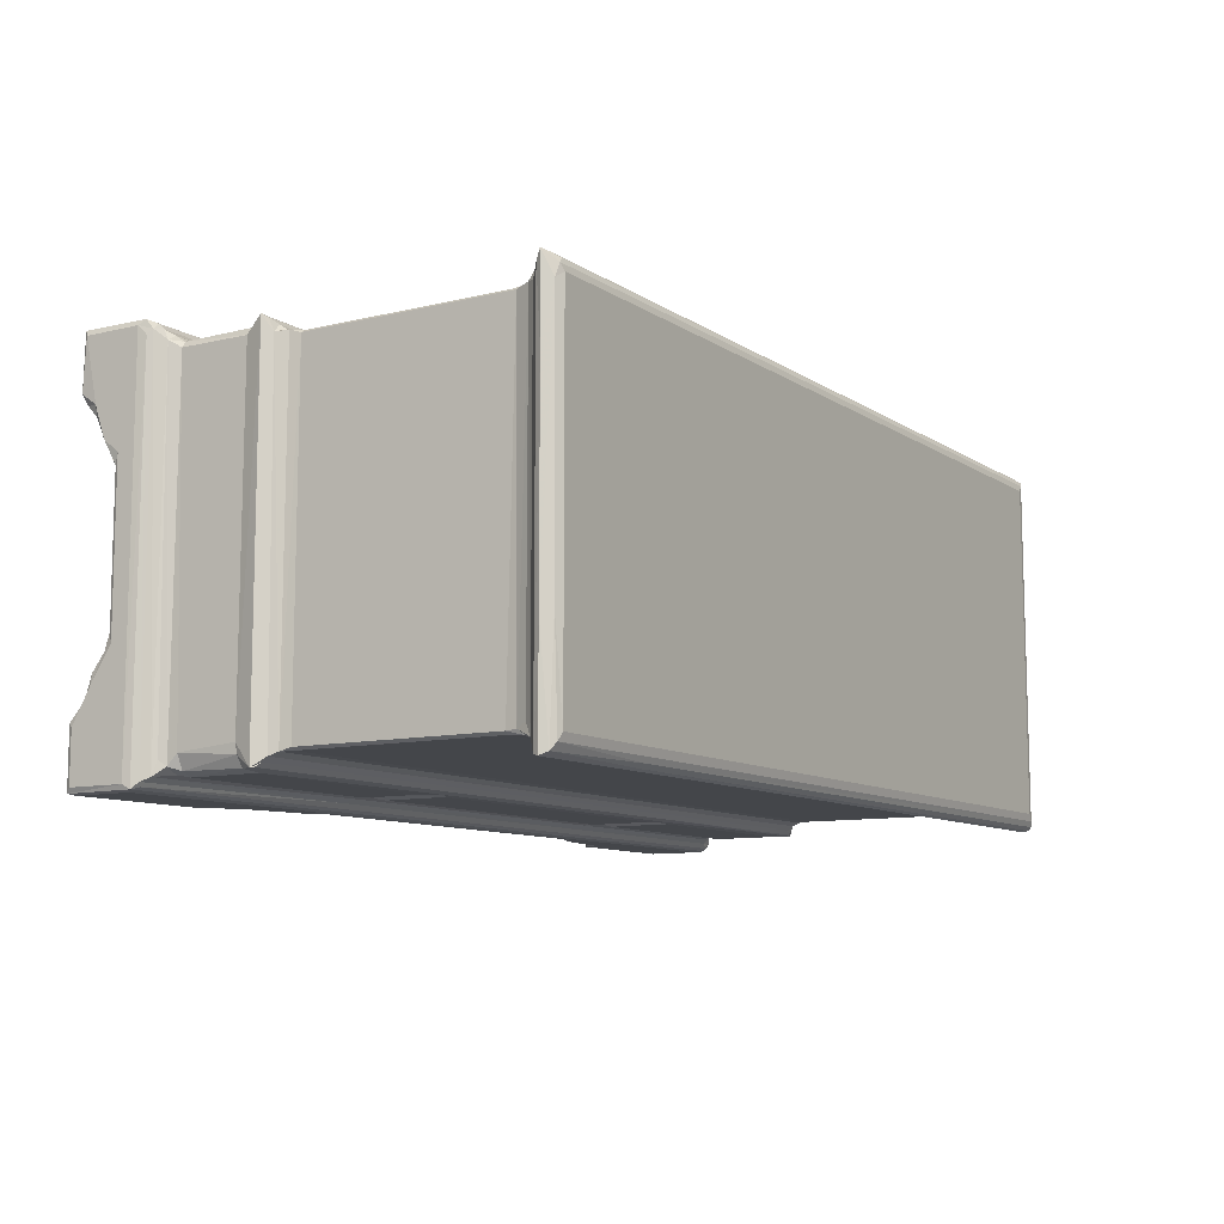
<metadata>
{"format":"obj","ext":"obj","renderer":"f3d","projection":"perspective","resolution":1024,"background":"white","views":[{"elev":-9.6,"azim":-57.8,"up":"+Y"}]}
</metadata>
<code>
v 0.2788 0.06661 0.07384
v 0.156 0.2888 0.3006
v 0.5424 -0.0004048 0.3008
v 0.5751 0.4317 -0.01907
v 0.1559 0.2891 3.066
v 0.2655 2.807 0.08186
v 0.7338 2.782 0.01325
v 0.9064 1.129 0.08044
v 1.233 1.04 0.3639
v 0.9673 1.681 0.2373
v 0.1558 2.61 0.3024
v 1.12 1.271 3.008
v 0.2409 0.07683 3.417
v 0.5427 -0.0005291 3.067
v 0.5606 0.1786 3.643
v 0.969 1.633 2.611
v 1.765 0.8077 0.09893
v 1.453 0.9262 2.13
v 1.935 0.8125 2.129
v 7.201 0.001723 0.3204
v 1.714 0.9275 2.701
v 1.453 1.633 3.28
v 1.935 1.2 3.12
v 1.936 1.633 3.375
v 6.921 0.08355 0.04485
v 7.379 0.8134 0.4949
v 6.925 0.7429 0.04066
v 13.25 1.199 3.12
v 8.67 0.8064 1.45
v 8.936 0.004963 1.471
v 0.4003 0.3619 3.746
v 0.7218 0.5546 4.019
v 1.012 0.9448 4.552
v 0.8596 1.201 4.211
v 1.641 0.6761 4.462
v 1.342 0.7633 5.042
v 1.79 0.5634 5.068
v 1.032 1.456 5.028
v 1.084 1.225 7.973
v 1.373 0.7309 7.996
v 1.795 0.5663 8.459
v 1.031 1.693 7.925
v 0.7821 0.6548 8.859
v 0.9126 0.6807 8.964
v 1.183 0.8842 9.14
v 1.159 1.084 9.395
v 1.327 1.248 9.793
v 1.437 1.403 10.29
v 1.61 1.281 10.29
v 12.52 0.4064 3.81
v 12.35 0.562 5.063
v 12.88 0.5982 4.138
v 0.1564 4.248 1.247
v 0.9684 3.554 1.125
v 0.8053 3.445 0.674
v 0.2516 3.648 0.8634
v 0.7943 4.538 1.118
v 0.2707 4.689 1.173
v 0.9689 4.48 1.294
v 0.8338 5.277 1.672
v 0.2657 5.496 1.807
v 0.1558 5.734 2.239
v 0.9688 5.767 2.237
v 0.2426 17.92 3.455
v 2.342 2.066 3.374
v 3.314 3.057 3.624
v 1.453 16.99 3.28
v 0.2696 6.25 2.041
v 0.747 6.134 1.999
v 0.9692 16.99 2.611
v 0.8033 13.01 2.023
v 1.119 17.34 3.005
v 1.938 16.99 3.375
v 2.34 15.93 3.378
v 3.31 15.59 3.624
v 12.12 2.083 3.375
v 0.7663 18.04 8.849
v 1.027 17.38 7.956
v 1.437 17.22 10.3
v 11.06 3.034 3.624
v 7.716 0.02919 0.798
v 8.5 0.7616 1.249
v 12.2 0.8042 2.092
v 12.57 0.9268 2.71
v 9.293 0.4186 1.422
v 11.09 0.03549 1.653
v 11.13 0.378 1.612
v 11.03 0.7874 1.643
v 12.37 0.004823 2.205
v 43.89 0.06142 3.374
v 12.64 0.4153 2.282
v 12.84 -0.0002363 2.728
v 43.57 0.1782 3.642
v 13.1 0.769 2.533
v 13.41 0.06455 2.535
v 13.61 0.4546 2.489
v 13.58 0.9259 2.827
v 12.59 0.6823 4.459
v 12.36 0.562 7.763
v 13.23 0.5879 8.585
v 12.88 0.7741 7.284
v 13.77 0.6762 4.448
v 13.34 0.7698 5.045
v 13.87 0.5632 5.063
v 13.19 0.7693 8.101
v 13.88 0.563 8.191
v 42.67 0.8845 9.14
v 13.38 0.6805 8.964
v 42.62 1.093 9.42
v 42.58 1.25 9.81
v 11.56 3.015 3.531
v 13.88 2.084 3.374
v 14.86 3.047 3.624
v 13.89 15.96 3.375
v 30.64 0.4266 2.488
v 42.25 1.633 3.375
v 31.01 0.06445 2.533
v 30.5 0.4065 3.81
v 30.21 0.562 5.064
v 1.61 1.281 19.89
v 30.87 0.5972 8.631
v 30.87 0.5993 4.137
v 30.62 0.6767 4.47
v 30.27 0.5635 8.207
v 31.62 0.6815 8.965
v 42.58 1.281 10.29
v 29.74 2.065 3.375
v 29.33 3.037 3.624
v 14.85 15.59 3.624
v 1.437 1.405 19.9
v 0.5776 0.4309 21.64
v 0.4744 0.3431 21.88
v 0.67 0.5071 22.23
v 0.8831 0.8366 22.42
v 1.056 1.092 21.19
v 1.111 1.192 22.5
v 1.393 1.447 20.4
v 1.493 1.205 20.7
v 1.242 1.656 20.87
v 1.724 0.9956 21.05
v 6.655 0.4237 22.06
v 6.89 0.5992 22.3
v 0.4615 5.164 21.92
v 0.7782 5.434 22.35
v 0.5756 17.78 21.65
v 0.4586 14.6 21.91
v 1.034 17.3 21.2
v 1.242 17.37 20.87
v 21.25 9.817 22.5
v 42.61 1.2 20.71
v 42.73 0.995 21.05
v 43.1 0.8416 22.42
v 0.55 12.47 1.993
v 0.1561 13.33 2.225
v 0.2629 12.85 2.024
v 0.9702 13.59 2.224
v 0.1558 18.33 3.061
v 0.3484 13.57 1.528
v 0.1589 13.96 1.449
v 0.816 13.95 1.247
v 0.3574 14.93 0.8398
v 0.9689 14.09 1.452
v 0.1579 15.43 0.9184
v 0.7871 15.16 0.855
v 0.9686 15.55 1.16
v 0.382 15.49 0.3148
v 0.2172 15.97 0.109
v 0.7722 15.52 0.3779
v 0.7679 15.79 0.04084
v 0.968 15.91 0.5002
v 0.638 18.17 -0.02011
v 0.156 18.34 0.3006
v 0.9687 16.99 0.3008
v 0.8686 17.39 0.06201
v 3.58 16.55 3.378
v 11.44 16.56 3.379
v 0.7794 17.74 4.092
v 1.025 17.4 4.617
v 0.3595 18.15 3.702
v 1.071 17.32 9.267
v 1.321 17.37 9.812
v 11.1 15.54 3.624
v 0.3096 18.61 0.09542
v 1.258 17.6 0.3152
v 0.2756 18.56 3.375
v 0.5432 18.63 3.067
v 0.6997 18.45 3.643
v 1.893 17.82 0.1005
v 1.464 17.69 2.424
v 6.93 18.54 0.04528
v 7.209 18.62 0.3823
v 1.935 17.81 2.131
v 1.935 17.7 2.705
v 1.775 17.43 3.12
v 7.455 17.82 0.5779
v 13.1 17.43 3.12
v 6.932 17.87 0.04659
v 12.3 17.81 2.162
v 1.179 17.99 4.129
v 1.162 17.67 4.64
v 0.8616 18.22 3.809
v 1.466 17.81 4.514
v 1.476 17.75 5.01
v 1.471 17.75 7.888
v 1.135 17.68 8.224
v 1.091 17.94 8.965
v 1.415 18.02 8.822
v 1.473 17.85 8.313
v 1.544 17.74 9.139
v 1.658 17.53 9.419
v 1.61 17.34 10.29
v 12.15 15.9 3.375
v 7.489 18.17 0.4878
v 8.798 18.63 1.675
v 8.883 17.95 1.349
v 8.929 17.83 1.45
v 8.791 18.54 1.361
v 11.23 17.85 1.649
v 11.06 18.61 1.663
v 12.95 17.67 2.83
v 12.88 18.63 2.728
v 12.64 18.18 2.28
v 12.4 18.55 2.2
v 13.58 17.88 2.517
v 13.58 18.55 2.519
v 42.58 17.34 10.3
v 42.72 17.81 4.514
v 15.11 16.56 3.375
v 30.31 16.99 3.374
v 29.33 15.55 3.624
v 30.84 18.55 2.52
v 31.08 17.7 2.828
v 43.95 18.55 3.429
v 42.88 17.99 4.131
v 42.77 17.53 9.419
v 43.27 17.94 8.964
v 43.42 18.03 8.83
v 43.02 17.74 9.141
v 42.58 17.38 9.81
v 1.434 17.22 20.22
v 0.7467 17.14 22.33
v 1.117 17.41 22.5
v 0.4621 18.23 21.87
v 0.9085 17.71 22.43
v 1.61 17.34 19.89
v 1.043 18.15 21.62
v 1.215 17.97 22.29
v 0.9055 18.14 22.06
v 1.599 17.42 20.7
v 1.377 17.63 21.06
v 43.07 17.73 22.43
v 42.72 17.42 22.5
v 42.58 17.34 19.88
v 43.06 17.65 21.08
v 31.75 -0.0002206 2.727
v 31.05 0.9259 2.828
v 43.64 -0.0004881 3.067
v 31.89 1.199 3.12
v 31.43 0.7699 2.514
v 30.25 2.797 3.375
v 31.58 0.08254 2.285
v 32.19 0.9261 2.708
v 32.87 0.1109 1.652
v 33.1 0.7831 1.642
v 32.83 0.00581 1.866
v 32.04 0.7985 2.079
v 35.12 0.104 1.421
v 36.18 0.0008256 1.35
v 35.42 0.5326 1.31
v 35.6 0.8025 1.429
v 36.21 0.1049 0.9242
v 36.6 0.5076 0.5925
v 36.49 0.7869 0.9004
v 37.22 0.04713 0.1007
v 37.25 0.7937 0.09084
v 37.53 0.4394 -0.01944
v 42.25 0.8127 2.131
v 30.82 0.7664 4.652
v 31.41 0.7468 4.566
v 31.84 0.562 5.063
v 31.82 0.6764 4.46
v 30.86 0.7294 7.985
v 31.39 0.7551 7.388
v 31.8 0.5655 8.287
v 42.63 0.5954 4.136
v 42.43 0.5673 5.078
v 42.52 0.6712 4.429
v 43.12 0.4096 3.812
v 42.39 0.5638 8.236
v 43.42 0.6318 8.844
v 43.08 0.6812 8.962
v 32.04 2.064 3.374
v 33.05 3.056 3.624
v 33.03 15.59 3.623
v 40.81 15.59 3.624
v 43.65 -0.0003717 0.3008
v 43.92 0.06523 0.07163
v 42.25 0.8056 0.102
v 42.25 1.2 3.12
v 42.66 0.9275 2.692
v 43.57 0.3365 -0.01123
v 42.72 0.9063 0.03812
v 43.3 1.294 0.0617
v 43.06 1.2 0.3009
v 43.07 1.252 3.005
v 42.73 1.633 3.28
v 44.03 0.2889 0.301
v 44.03 0.2893 3.067
v 43.22 1.633 0.3008
v 43.91 2.784 0.07018
v 44.03 2.654 0.3255
v 43.22 1.633 2.611
v 43.87 0.3892 3.658
v 42.85 0.7798 5.003
v 43.05 0.914 4.435
v 43.16 1.374 4.619
v 42.86 0.771 8.071
v 43.15 1.376 7.917
v 43.54 0.8894 3.947
v 43.35 1.186 4.202
v 43.31 1.422 8.504
v 43.09 1.395 9.326
v 42.75 1.427 10.28
v 42.89 1.767 9.751
v 41.22 2.104 3.381
v 40.87 3.031 3.623
v 41.87 3.398 3.375
v 41.33 15.49 3.517
v 42.25 16.99 3.374
v 43.29 2.758 0.1383
v 43.6 2.904 0.02099
v 43.22 4.221 1.246
v 43.91 3.524 0.7533
v 43.35 3.648 0.8633
v 44.01 4.415 1.123
v 43.41 4.674 1.205
v 43.94 5.651 1.995
v 43.35 5.186 1.68
v 44.03 5.749 2.239
v 43.22 5.707 2.239
v 43.05 17.11 3.025
v 43.42 6.179 2.005
v 43.65 12.44 1.997
v 43.37 12.78 2.039
v 43.91 12.98 2.025
v 43.16 17.45 4.615
v 43.16 17.4 7.933
v 43.64 18.19 3.84
v 43.84 18.42 3.676
v 42.88 16.96 9.738
v 43.04 17.26 9.379
v 43.38 0.5769 22.3
v 43.2 0.3411 21.89
v 42.73 1.189 22.5
v 42.58 1.281 19.89
v 43.16 0.4401 21.62
v 43.54 0.4154 22.08
v 42.75 1.403 20.18
v 42.95 1.309 20.88
v 43.42 1.193 21.51
v 43.15 1.633 21.2
v 43.53 0.4878 21.76
v 42.75 17.22 19.96
v 42.79 16.96 20.38
v 43.53 3.5 22.08
v 29.76 16.56 3.375
v 30.67 17.87 2.518
v 32.04 18.63 2.722
v 31.73 17.43 3.12
v 43.64 18.63 3.068
v 42.91 17.75 7.885
v 43.1 17.86 8.325
v 32.06 15.39 3.375
v 32.77 16.53 3.377
v 31.5 17.91 2.309
v 32.17 17.7 2.707
v 32.08 17.82 2.099
v 31.94 18.58 2.154
v 32.9 17.85 1.657
v 33.12 18.61 1.651
v 35.44 17.83 1.48
v 35.22 18.12 1.365
v 35.5 18.55 1.436
v 36.26 18.63 1.545
v 36.24 17.89 0.9437
v 36.44 18.53 0.8642
v 36.82 17.82 0.5155
v 36.54 18.31 0.6951
v 37.4 17.83 0.0914
v 37.23 18.55 0.06828
v 37.53 18.21 -0.01912
v 37.17 18.62 0.3371
v 42.72 17.75 5.011
v 41.85 16.52 3.375
v 42.73 16.99 3.28
v 43.22 13.31 2.227
v 43.22 16.99 2.611
v 44.03 13.69 2.151
v 43.5 13.4 1.633
v 44.03 18.34 3.064
v 43.22 13.97 1.415
v 43.97 13.94 1.215
v 43.57 13.91 1.152
v 43.42 15.07 0.8181
v 43.22 15.35 1.17
v 43.9 15.16 0.8566
v 44.03 15.55 1.164
v 43.22 15.84 0.4121
v 43.89 15.52 0.3931
v 43.47 15.74 0.04319
v 43.92 15.79 0.07088
v 44.03 15.93 0.4002
v 43.22 16.99 0.3008
v 43.62 18.17 -0.01623
v 43.08 17.39 0.1715
v 44.03 18.34 0.3009
v 43.33 17.64 4.208
v 42.75 17.22 10.28
v 42.25 17.81 2.131
v 42.46 17.43 3.116
v 42.27 17.83 0.09553
v 43.91 18.56 0.06897
v 43.65 18.63 0.3014
v 42.67 17.69 2.678
v 42.77 17.69 0.1179
v 43.06 17.43 2.45
v 43.01 17.68 4.492
v 42.66 17.42 20.71
v 43.5 18.14 21.62
v 43.38 18.23 21.9
v 43.38 17.96 22.3
v 42.94 17.41 20.87
v 43.55 17.76 22.08
f 1 5 2
f 1 2 6
f 1 7 4
f 1 6 7
f 8 10 9
f 4 7 8
f 2 5 11
f 9 10 12
f 1 13 5
f 1 14 13
f 1 3 14
f 12 10 16
f 8 9 17
f 4 8 17
f 9 12 18
f 9 19 17
f 9 18 19
f 3 20 14
f 12 21 18
f 18 21 19
f 21 12 23
f 12 24 23
f 12 22 24
f 1 25 3
f 1 4 25
f 17 26 27
f 4 17 27
f 21 23 28
f 23 24 28
f 25 20 3
f 4 27 25
f 26 17 29
f 17 19 29
f 20 30 14
f 13 15 31
f 32 33 34
f 35 37 36
f 32 35 33
f 33 36 38
f 33 35 36
f 36 39 38
f 37 40 36
f 37 41 40
f 39 42 38
f 36 40 39
f 44 45 43
f 43 42 39
f 43 45 46
f 43 40 41
f 43 41 44
f 40 43 39
f 47 49 48
f 31 50 32
f 15 50 31
f 35 51 37
f 37 51 41
f 50 52 32
f 32 52 35
f 6 2 11
f 8 7 10
f 54 16 10
f 6 55 7
f 6 56 55
f 6 11 56
f 10 7 54
f 7 55 54
f 11 53 56
f 11 5 53
f 56 57 55
f 56 53 58
f 56 58 57
f 55 57 54
f 57 59 54
f 58 60 57
f 58 53 61
f 58 61 60
f 57 60 59
f 54 59 16
f 5 62 53
f 53 62 61
f 59 60 63
f 59 63 16
f 5 13 64
f 12 67 22
f 22 67 24
f 61 62 68
f 68 69 61
f 60 69 63
f 61 69 60
f 63 70 16
f 16 70 12
f 69 71 63
f 70 72 12
f 67 73 24
f 24 74 65
f 24 73 74
f 65 74 66
f 12 72 67
f 74 75 66
f 24 65 76
f 65 66 76
f 13 31 64
f 42 43 77
f 43 46 77
f 47 48 79
f 42 77 78
f 66 75 80
f 25 27 20
f 20 26 81
f 20 27 26
f 20 81 30
f 81 26 82
f 30 81 82
f 26 29 82
f 29 19 83
f 19 21 83
f 83 21 84
f 21 28 84
f 30 82 85
f 82 29 85
f 30 87 86
f 30 85 87
f 85 29 87
f 87 29 88
f 13 90 15
f 14 90 13
f 30 89 14
f 30 86 89
f 29 83 88
f 86 87 89
f 89 83 91
f 87 83 89
f 90 93 15
f 89 92 14
f 87 88 83
f 83 94 91
f 83 84 94
f 89 95 92
f 89 91 95
f 95 91 96
f 94 84 97
f 91 94 96
f 84 28 97
f 35 98 51
f 52 98 35
f 41 51 99
f 99 100 41
f 41 100 44
f 15 93 50
f 52 102 98
f 98 102 103
f 98 103 101
f 102 104 103
f 51 98 99
f 99 98 101
f 101 103 105
f 104 106 103
f 106 105 103
f 44 107 45
f 44 108 107
f 100 108 44
f 45 107 46
f 99 101 105
f 99 105 100
f 107 109 46
f 106 100 105
f 46 110 47
f 46 109 110
f 47 110 49
f 76 66 80
f 76 80 111
f 24 76 112
f 76 114 112
f 112 114 113
f 95 96 115
f 28 24 116
f 96 94 115
f 95 117 92
f 95 115 117
f 50 118 52
f 93 118 50
f 104 119 106
f 106 121 100
f 100 121 108
f 118 122 52
f 102 123 104
f 52 122 102
f 108 125 107
f 121 125 108
f 106 124 121
f 110 126 49
f 24 112 127
f 112 113 127
f 24 127 116
f 127 113 128
f 113 129 128
f 48 49 120
f 48 120 130
f 130 138 137
f 130 120 138
f 137 135 139
f 137 138 135
f 135 140 131
f 135 138 140
f 132 141 133
f 133 142 134
f 133 141 142
f 48 130 79
f 131 132 143
f 132 133 143
f 134 136 144
f 133 134 144
f 143 133 144
f 131 145 135
f 131 143 146
f 131 146 145
f 145 147 135
f 137 139 148
f 139 135 148
f 148 135 147
f 49 126 120
f 131 140 151
f 140 138 150
f 140 150 151
f 142 152 134
f 134 152 136
f 68 153 69
f 68 62 155
f 68 155 153
f 71 156 63
f 69 153 71
f 63 156 70
f 62 5 154
f 154 5 157
f 5 64 157
f 155 62 154
f 155 158 153
f 153 158 71
f 158 155 159
f 158 159 161
f 158 161 160
f 160 162 71
f 160 71 158
f 161 159 163
f 160 164 162
f 161 164 160
f 164 165 162
f 155 154 159
f 71 162 156
f 162 70 156
f 159 154 157
f 159 157 163
f 166 163 167
f 166 161 163
f 166 168 161
f 167 169 166
f 168 170 164
f 168 164 161
f 169 170 168
f 169 168 166
f 164 170 165
f 165 70 162
f 165 170 70
f 167 171 169
f 167 163 172
f 169 173 170
f 169 174 173
f 169 171 174
f 170 173 70
f 74 175 75
f 74 73 175
f 175 176 75
f 175 73 176
f 34 33 177
f 32 34 177
f 177 33 178
f 31 32 179
f 64 31 179
f 33 38 178
f 77 46 180
f 46 47 180
f 179 32 177
f 38 42 178
f 42 78 178
f 180 47 181
f 47 79 181
f 167 172 183
f 167 183 171
f 174 184 173
f 163 157 172
f 173 72 70
f 173 184 72
f 172 157 183
f 157 185 183
f 185 186 183
f 157 64 179
f 179 187 185
f 157 179 185
f 174 188 184
f 174 171 188
f 184 189 72
f 184 188 189
f 171 183 190
f 190 183 191
f 189 188 192
f 189 192 193
f 67 194 73
f 67 72 194
f 189 194 72
f 189 193 194
f 183 186 191
f 188 195 192
f 73 194 196
f 193 196 194
f 188 171 197
f 197 195 188
f 171 190 197
f 195 198 192
f 192 198 193
f 177 200 199
f 177 178 200
f 187 179 201
f 177 201 179
f 177 199 201
f 199 200 202
f 200 203 202
f 178 78 200
f 200 204 203
f 200 205 204
f 78 205 200
f 77 205 78
f 180 206 77
f 205 208 204
f 180 209 206
f 180 210 209
f 205 207 208
f 205 77 207
f 207 77 206
f 180 181 210
f 181 79 211
f 111 212 76
f 212 111 182
f 114 129 113
f 212 73 76
f 212 182 176
f 212 176 73
f 76 73 114
f 75 182 80
f 75 176 182
f 80 182 111
f 197 213 195
f 197 190 213
f 190 191 213
f 215 216 195
f 215 195 217
f 195 216 198
f 195 213 217
f 213 191 217
f 191 214 217
f 191 186 214
f 216 215 218
f 217 214 219
f 215 217 219
f 198 220 193
f 193 220 196
f 216 218 198
f 215 219 218
f 214 186 219
f 219 186 221
f 218 219 223
f 198 223 222
f 218 223 198
f 219 221 223
f 198 224 220
f 198 222 224
f 223 221 225
f 222 225 224
f 222 223 225
f 199 202 227
f 202 203 227
f 114 228 129
f 114 73 228
f 228 73 229
f 129 230 128
f 225 221 231
f 224 232 220
f 220 232 196
f 224 225 231
f 73 196 229
f 186 185 233
f 187 233 185
f 199 227 234
f 199 234 201
f 210 235 209
f 207 206 236
f 209 236 206
f 210 181 235
f 208 207 237
f 207 236 237
f 181 211 226
f 235 238 209
f 209 238 236
f 235 181 239
f 181 226 239
f 143 144 241
f 143 241 146
f 144 136 242
f 130 137 240
f 137 148 240
f 130 240 79
f 144 242 241
f 145 146 243
f 243 146 241
f 241 242 244
f 79 240 211
f 240 245 211
f 145 246 147
f 241 244 243
f 145 243 246
f 244 248 243
f 244 247 248
f 240 249 245
f 240 148 249
f 148 246 250
f 148 147 246
f 148 250 249
f 247 244 251
f 242 251 244
f 136 149 242
f 242 149 252
f 211 245 253
f 211 253 226
f 242 252 251
f 245 249 253
f 250 246 254
f 249 250 254
f 117 255 92
f 92 255 14
f 94 97 256
f 97 28 256
f 255 257 14
f 14 257 90
f 256 28 258
f 28 116 258
f 94 256 259
f 115 94 259
f 123 119 104
f 122 123 102
f 119 124 106
f 127 128 260
f 117 115 261
f 117 261 255
f 259 256 262
f 115 259 261
f 256 258 262
f 261 263 265
f 263 261 266
f 261 265 255
f 266 261 259
f 259 262 266
f 266 264 263
f 263 267 265
f 267 268 265
f 263 269 267
f 263 264 269
f 264 270 269
f 265 257 255
f 264 266 270
f 265 268 257
f 271 267 269
f 271 268 267
f 269 272 271
f 269 270 273
f 269 273 272
f 274 271 272
f 274 268 271
f 274 275 276
f 275 274 272
f 272 273 275
f 273 270 275
f 270 266 277
f 266 262 277
f 122 278 123
f 279 281 280
f 122 279 278
f 122 281 279
f 123 278 282
f 119 282 124
f 119 123 282
f 279 284 283
f 279 280 284
f 278 279 283
f 278 283 282
f 124 282 121
f 283 284 282
f 121 282 284
f 118 285 122
f 281 286 280
f 281 287 286
f 122 285 281
f 285 287 281
f 118 288 285
f 93 288 118
f 280 289 284
f 284 290 121
f 121 290 125
f 125 291 107
f 290 291 125
f 127 260 292
f 116 127 292
f 128 229 260
f 229 128 230
f 275 270 277
f 274 296 268
f 274 297 296
f 274 276 297
f 275 277 298
f 262 258 299
f 258 116 299
f 277 262 300
f 262 299 300
f 276 275 298
f 297 276 301
f 301 276 302
f 276 298 302
f 268 296 257
f 302 304 303
f 298 277 302
f 302 305 304
f 277 300 302
f 302 300 305
f 300 299 305
f 299 306 305
f 299 116 306
f 297 307 308
f 296 297 257
f 302 303 301
f 303 304 309
f 297 310 307
f 301 310 297
f 310 311 307
f 304 312 309
f 304 305 312
f 297 308 90
f 257 297 90
f 90 308 313
f 90 313 93
f 280 286 289
f 284 289 290
f 286 287 314
f 285 315 287
f 285 288 315
f 315 316 314
f 287 315 314
f 286 317 289
f 286 314 317
f 314 316 318
f 314 318 317
f 288 313 319
f 93 313 288
f 315 320 316
f 315 319 320
f 288 319 315
f 289 317 290
f 107 322 109
f 107 291 322
f 322 324 323
f 109 323 110
f 109 322 323
f 110 323 126
f 317 321 290
f 317 318 321
f 291 290 322
f 116 292 325
f 292 326 325
f 292 293 326
f 325 326 327
f 325 327 116
f 327 326 328
f 327 329 116
f 116 329 306
f 303 309 330
f 303 331 301
f 303 330 331
f 309 332 330
f 301 331 310
f 309 312 332
f 330 334 333
f 330 333 331
f 310 333 311
f 310 331 333
f 330 332 334
f 311 308 307
f 334 335 333
f 334 332 336
f 334 336 335
f 333 335 311
f 336 338 337
f 336 332 338
f 336 337 335
f 311 335 308
f 332 340 338
f 332 312 340
f 335 339 308
f 335 337 339
f 306 341 305
f 338 340 342
f 338 342 337
f 308 233 313
f 342 343 337
f 342 340 344
f 342 344 343
f 337 345 339
f 343 345 337
f 312 305 341
f 293 295 326
f 326 295 328
f 321 237 290
f 318 316 347
f 316 320 346
f 319 348 320
f 319 313 348
f 233 349 313
f 348 313 349
f 318 347 321
f 322 350 324
f 324 350 323
f 322 351 350
f 321 347 237
f 322 290 351
f 142 352 152
f 141 352 142
f 131 353 132
f 132 353 141
f 152 354 136
f 126 355 120
f 120 355 138
f 131 356 353
f 131 151 356
f 353 357 141
f 141 357 352
f 355 150 138
f 149 136 354
f 126 323 355
f 355 323 358
f 355 358 150
f 150 358 359
f 359 360 356
f 151 359 356
f 151 150 359
f 359 361 360
f 356 362 353
f 353 362 357
f 356 360 362
f 323 363 358
f 358 364 359
f 362 365 357
f 357 365 352
f 228 230 129
f 228 366 230
f 228 229 366
f 224 367 232
f 224 231 367
f 231 221 368
f 221 186 368
f 229 196 369
f 232 369 196
f 368 186 370
f 186 233 370
f 187 201 348
f 234 348 201
f 204 208 372
f 208 237 372
f 260 229 292
f 292 294 293
f 229 373 292
f 229 374 373
f 230 366 229
f 292 373 294
f 373 374 294
f 374 295 294
f 374 229 329
f 293 294 295
f 367 375 232
f 375 376 232
f 232 376 369
f 367 231 375
f 231 368 378
f 231 378 375
f 375 377 376
f 379 375 378
f 379 377 375
f 378 380 379
f 378 368 380
f 368 370 380
f 381 379 382
f 379 380 382
f 380 384 383
f 380 383 382
f 379 381 377
f 380 370 384
f 187 349 233
f 385 382 386
f 385 381 382
f 385 387 381
f 386 388 385
f 386 383 384
f 386 382 383
f 387 385 388
f 389 387 390
f 389 390 391
f 388 390 387
f 388 386 392
f 388 392 390
f 386 384 392
f 381 387 377
f 229 369 329
f 227 203 393
f 203 371 393
f 203 204 371
f 204 372 371
f 187 348 349
f 295 374 394
f 374 329 394
f 394 328 295
f 328 394 327
f 327 394 329
f 329 395 306
f 306 395 341
f 344 340 396
f 340 312 396
f 396 312 397
f 345 398 339
f 312 341 397
f 339 398 308
f 344 399 343
f 343 399 345
f 398 400 308
f 308 400 233
f 399 344 401
f 399 403 402
f 399 401 403
f 403 401 404
f 402 398 345
f 402 345 399
f 404 401 405
f 403 406 402
f 406 407 402
f 403 404 406
f 402 407 398
f 344 396 401
f 396 397 401
f 404 410 409
f 404 408 410
f 409 412 406
f 409 406 404
f 411 412 409
f 411 409 410
f 404 405 408
f 406 412 407
f 410 408 413
f 410 413 415
f 410 415 414
f 410 414 411
f 411 416 412
f 401 397 405
f 405 397 408
f 408 397 413
f 407 400 398
f 316 346 347
f 348 417 320
f 346 320 417
f 351 290 237
f 350 418 323
f 387 419 377
f 377 419 376
f 329 369 420
f 376 420 369
f 384 370 392
f 389 391 414
f 389 414 421
f 389 421 387
f 387 421 419
f 390 392 422
f 391 390 422
f 422 392 423
f 391 422 414
f 419 424 376
f 376 424 420
f 421 414 425
f 421 425 419
f 423 392 370
f 419 425 424
f 425 426 424
f 425 415 426
f 329 420 395
f 395 420 341
f 424 341 420
f 424 426 341
f 415 425 414
f 411 422 416
f 414 422 411
f 412 416 400
f 416 422 233
f 423 233 422
f 413 426 415
f 413 397 426
f 412 400 407
f 397 341 426
f 416 233 400
f 423 370 233
f 234 227 427
f 227 393 427
f 234 427 348
f 393 371 427
f 346 427 347
f 347 427 371
f 427 417 348
f 346 417 427
f 347 371 372
f 235 351 238
f 235 239 351
f 350 351 418
f 239 418 351
f 239 226 418
f 347 372 237
f 351 237 238
f 238 237 236
f 249 254 428
f 149 354 252
f 253 249 428
f 246 430 429
f 246 243 430
f 254 246 429
f 243 248 430
f 247 251 431
f 247 430 248
f 247 431 430
f 323 418 363
f 358 363 364
f 354 152 252
f 364 432 359
f 359 254 361
f 359 432 254
f 252 152 251
f 360 429 362
f 361 429 360
f 361 254 429
f 362 433 365
f 365 431 352
f 365 433 431
f 152 352 431
f 152 431 251
f 362 429 433
f 226 363 418
f 226 253 363
f 253 428 363
f 364 363 432
f 428 432 363
f 432 428 254
f 429 430 433
f 431 433 430

</code>
